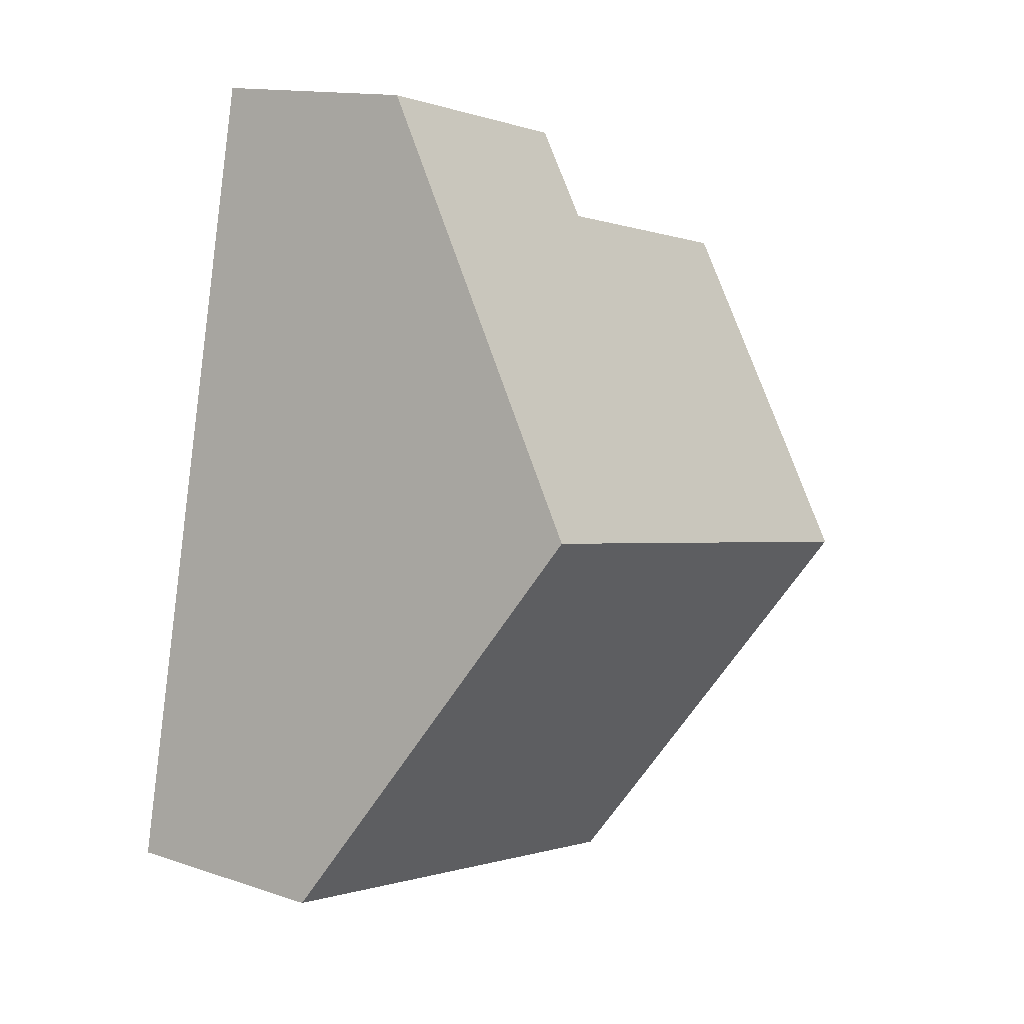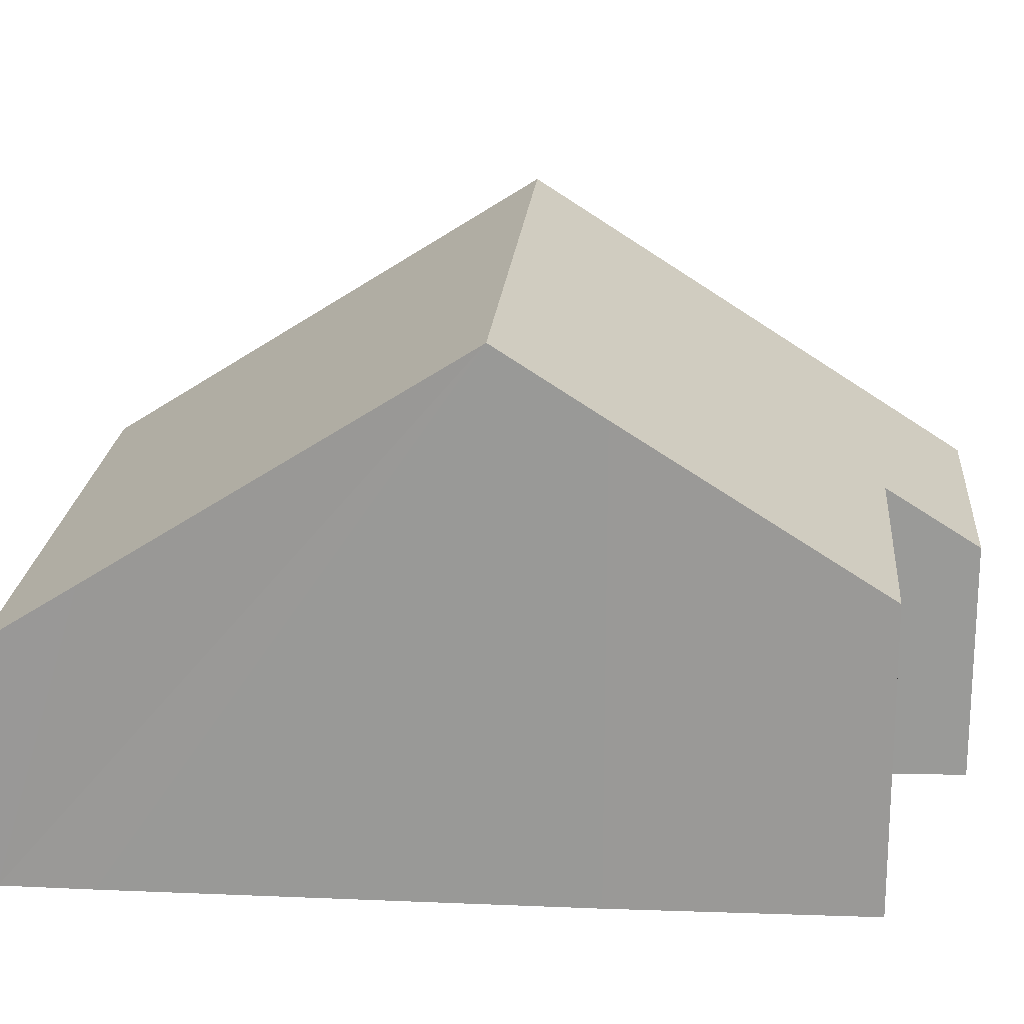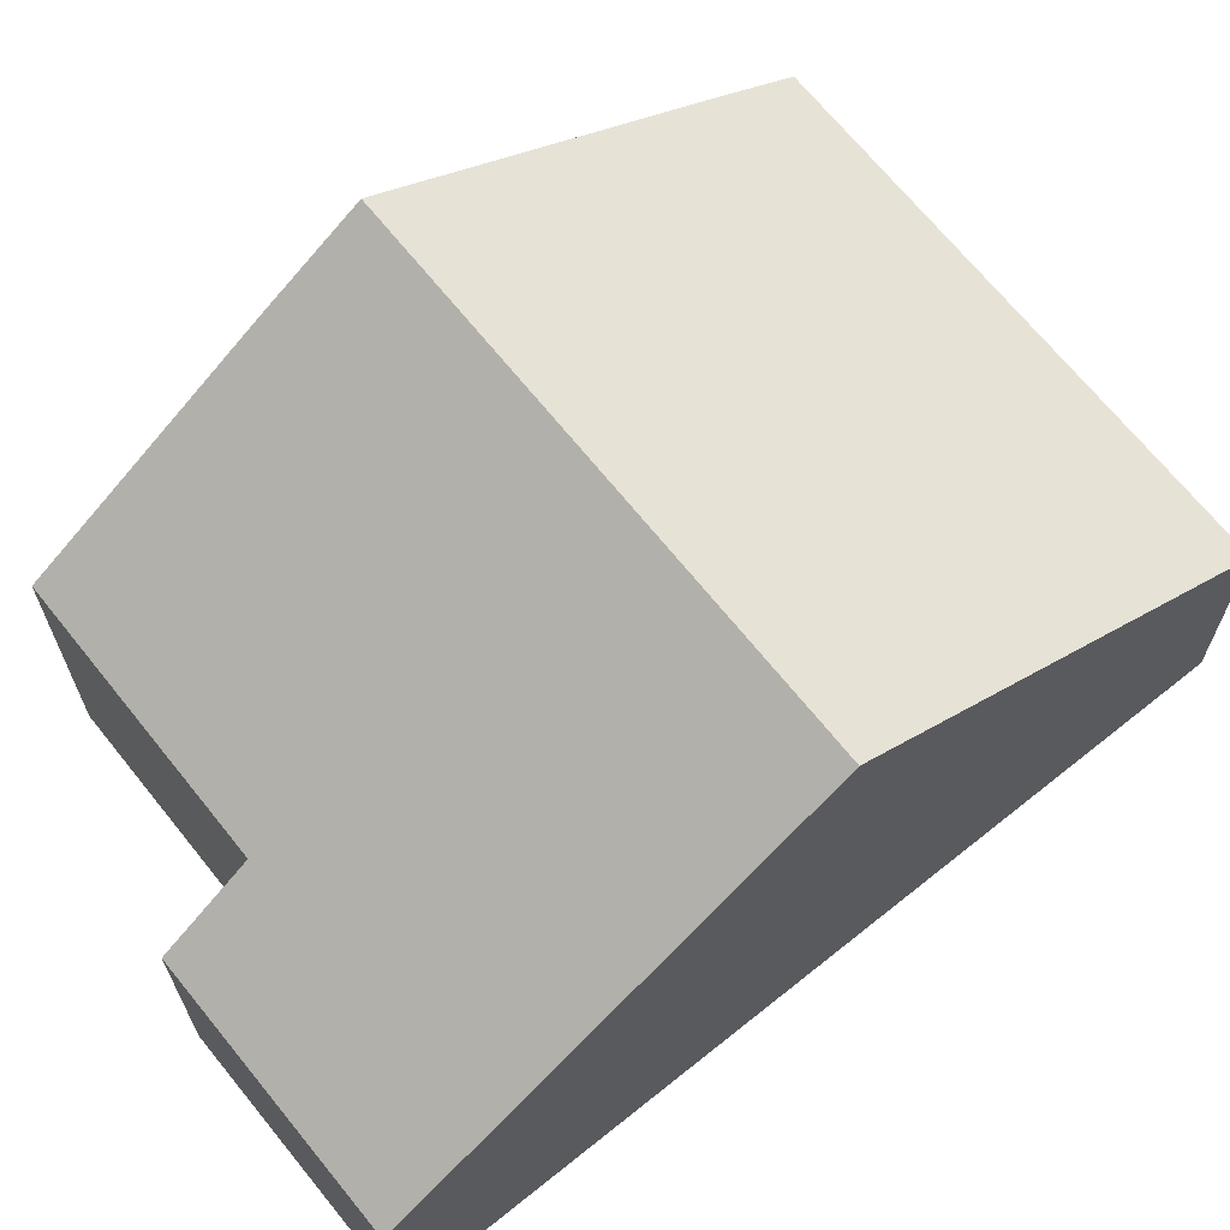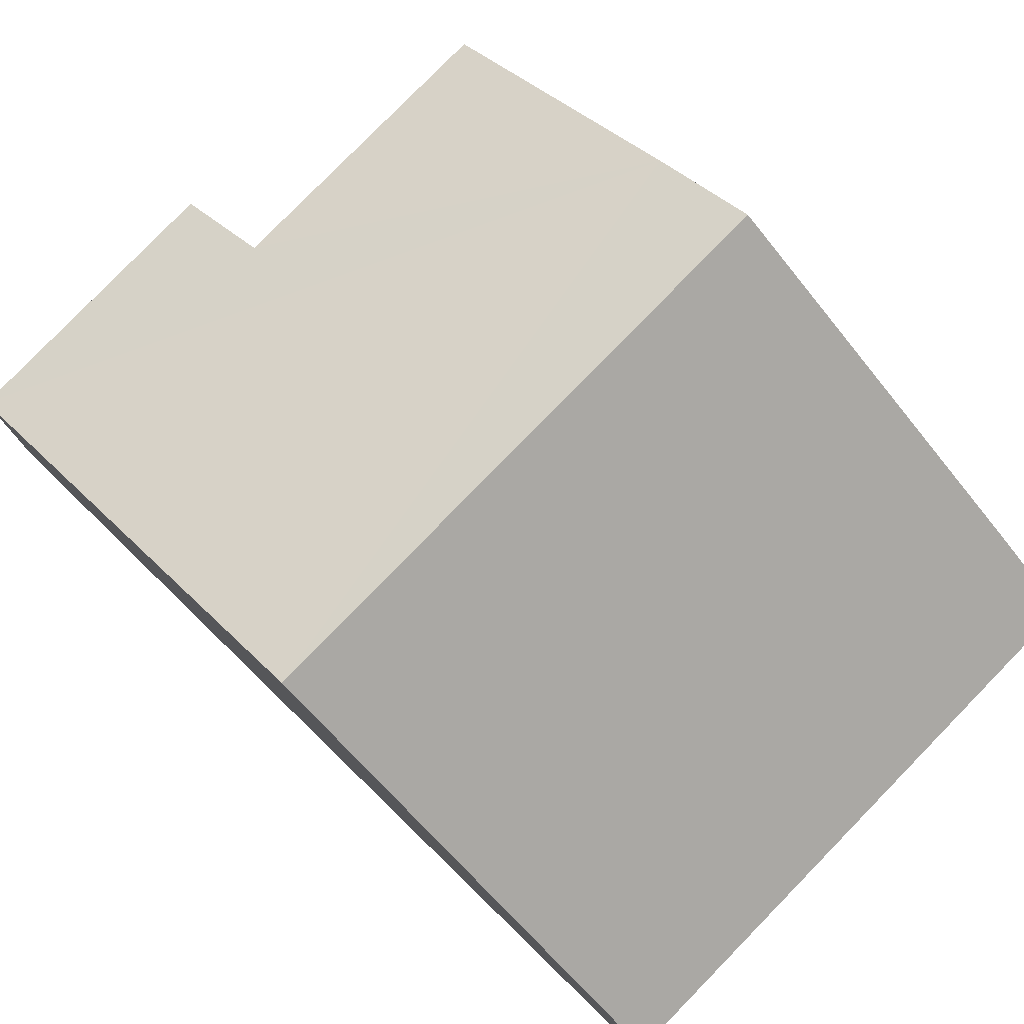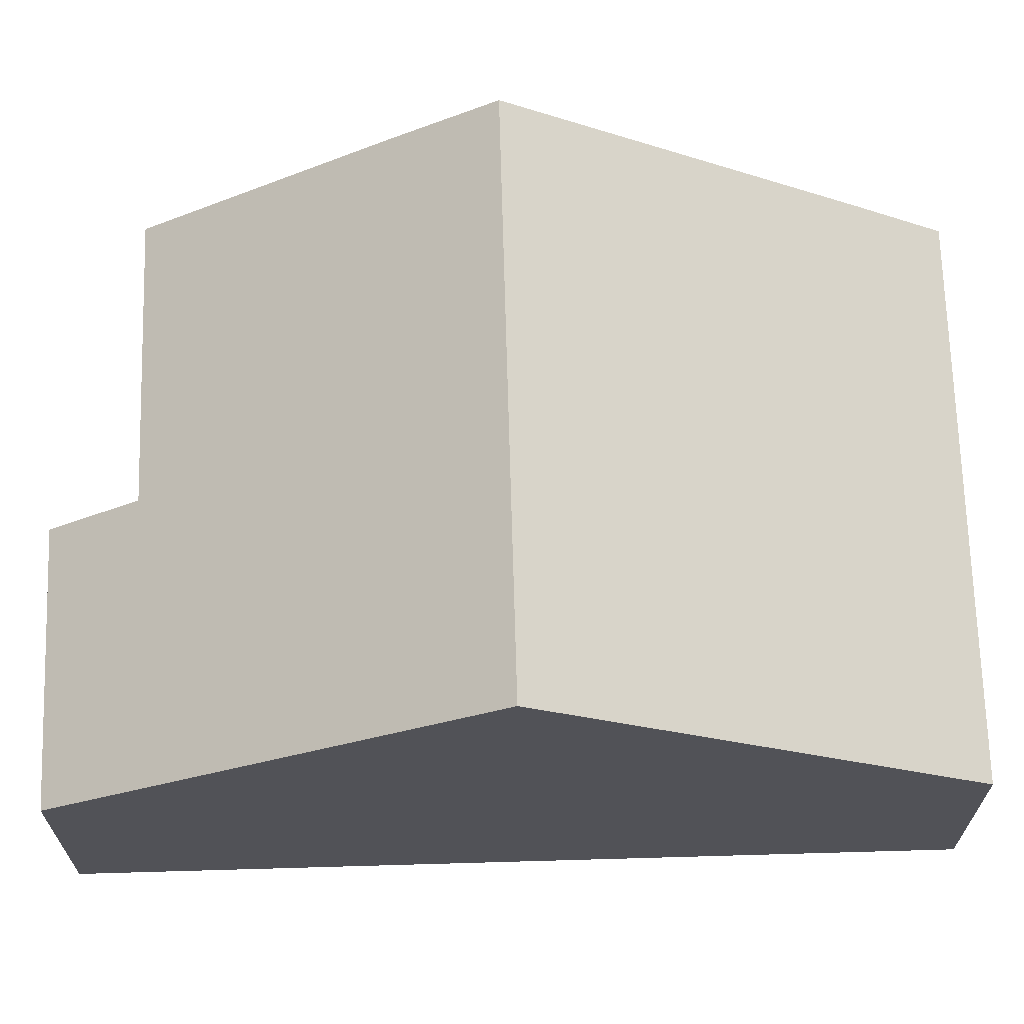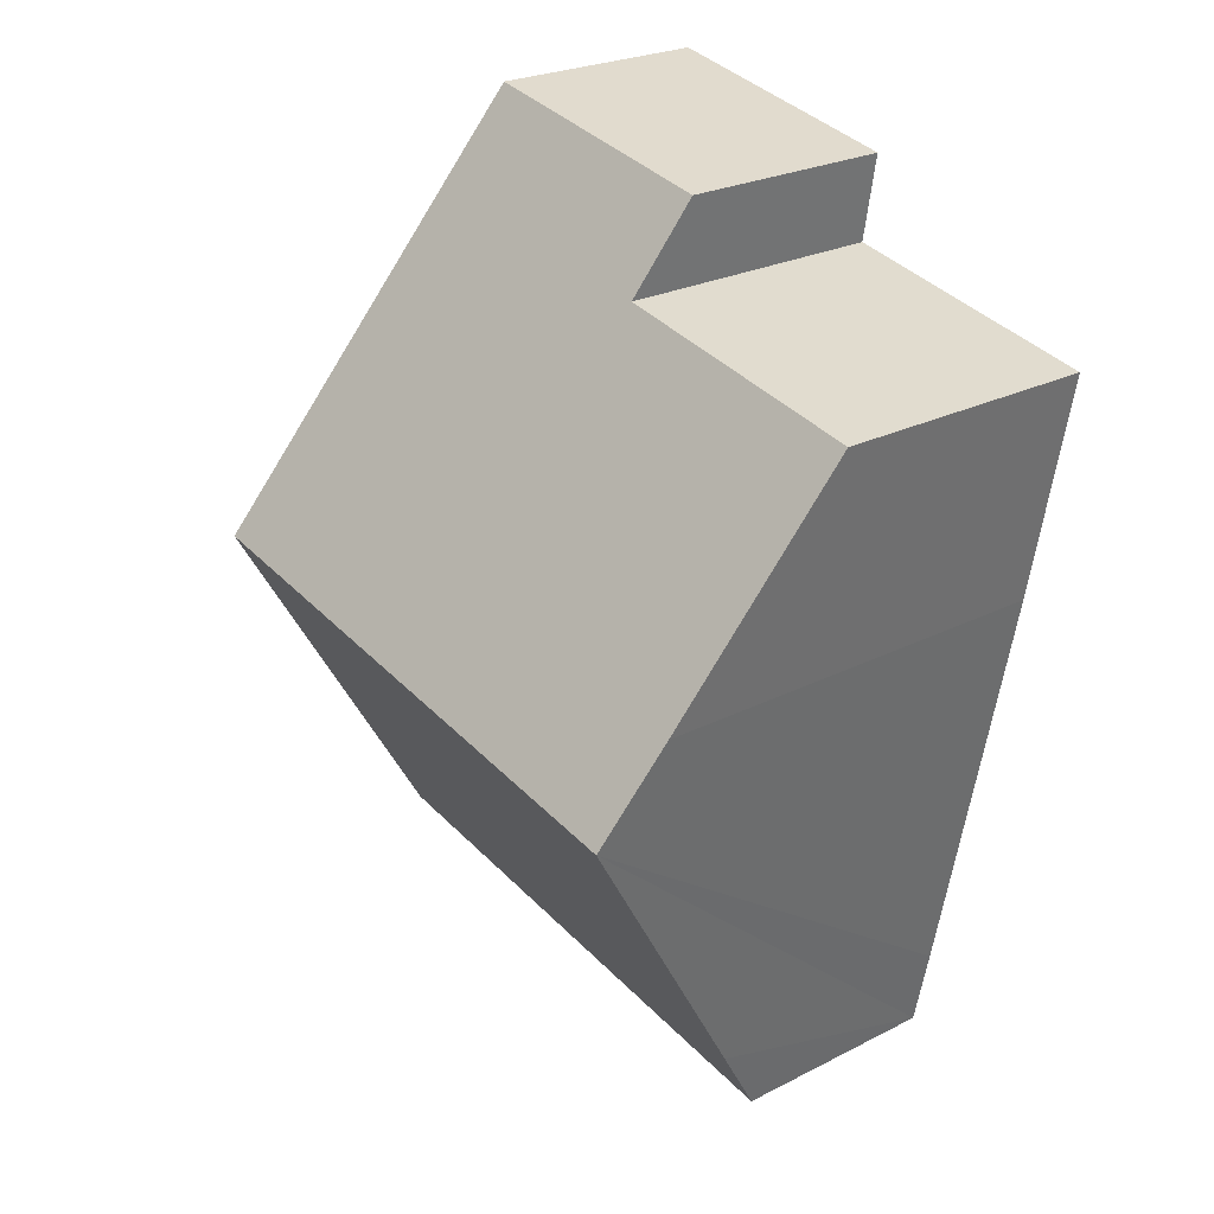
<metadata>
{"format":"obj","ext":"obj","renderer":"f3d","projection":"perspective","resolution":1024,"background":"white","views":[{"elev":14.1,"azim":126.2,"up":"+Z"},{"elev":20.5,"azim":-97.2,"up":"+Y"},{"elev":68.1,"azim":39.4,"up":"+Y"},{"elev":79.5,"azim":122.4,"up":"+Y"},{"elev":68.3,"azim":76.5,"up":"+Y"},{"elev":24.4,"azim":-130.1,"up":"+Z"}]}
</metadata>
<code>
v  10.56 8.7 -3.752
v  2.311 4.932 -11.54
v  1.118 8.7 -5.738
v  2.623 3.989 -12.99
v  12.08 3.989 -11
v  9.048 4.005 3.472
v  4.714 4.979 0.997
v  4.455 3.986 2.537
v  0.777 7.622 -4.078
v  0 4.982 3.051e-16
v  0 0 0
v  4.714 -6.105e-17 0.997
v  9.048 -2.126e-16 3.472
v  4.455 -1.553e-16 2.537
v  0.777 2.497e-16 -4.078
v  2.623 7.955e-16 -12.99
v  2.311 7.067e-16 -11.54
v  1.118 3.514e-16 -5.738
v  10.56 2.297e-16 -3.752
v  12.08 6.736e-16 -11
g defaultobject
f 1 2 3
f 2 1 4
f 4 1 5
f 6 7 8
f 7 9 10
f 9 7 6
f 9 6 1
f 9 1 3
f 11 7 10
f 7 11 12
f 8 13 6
f 13 8 14
f 12 8 7
f 8 12 14
f 15 10 9
f 10 15 11
f 16 2 4
f 2 16 3
f 3 16 17
f 3 17 18
f 3 18 9
f 9 18 15
f 13 1 6
f 1 13 19
f 1 19 5
f 5 19 20
f 20 4 5
f 4 20 16
f 19 16 20
f 16 19 13
f 16 13 17
f 17 13 18
f 18 13 12
f 12 13 14
f 18 12 15
f 11 15 12

</code>
